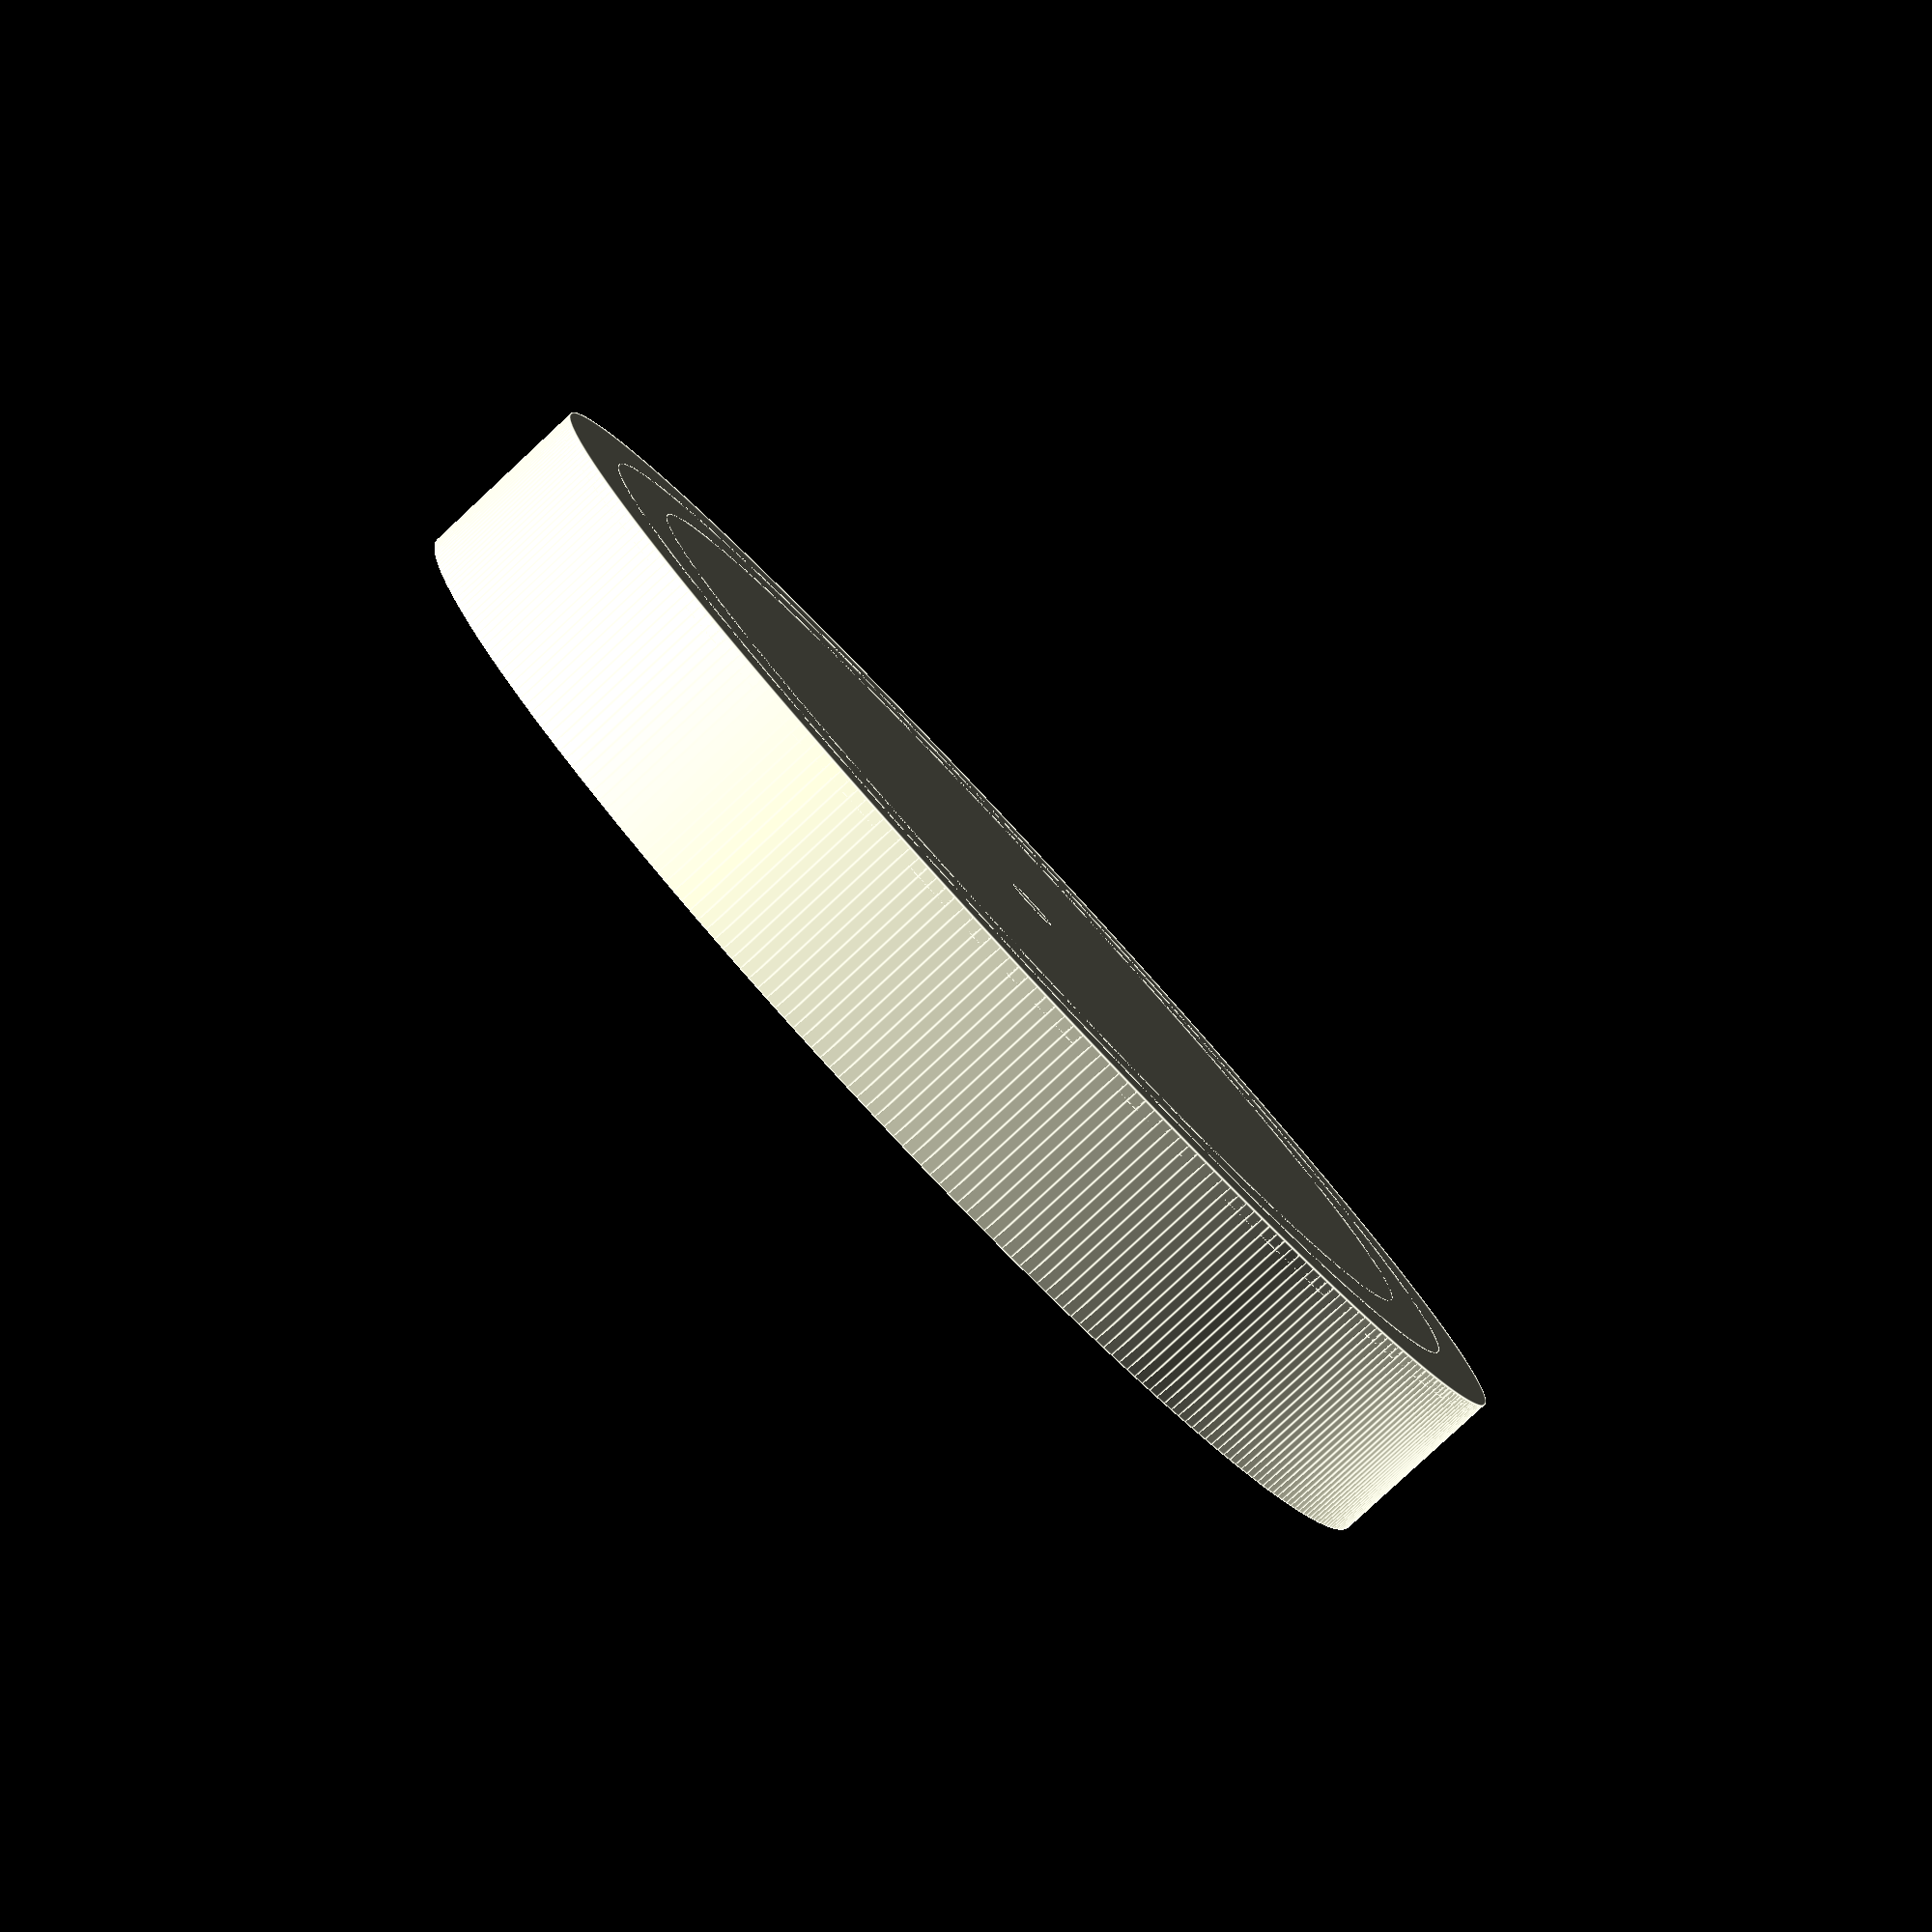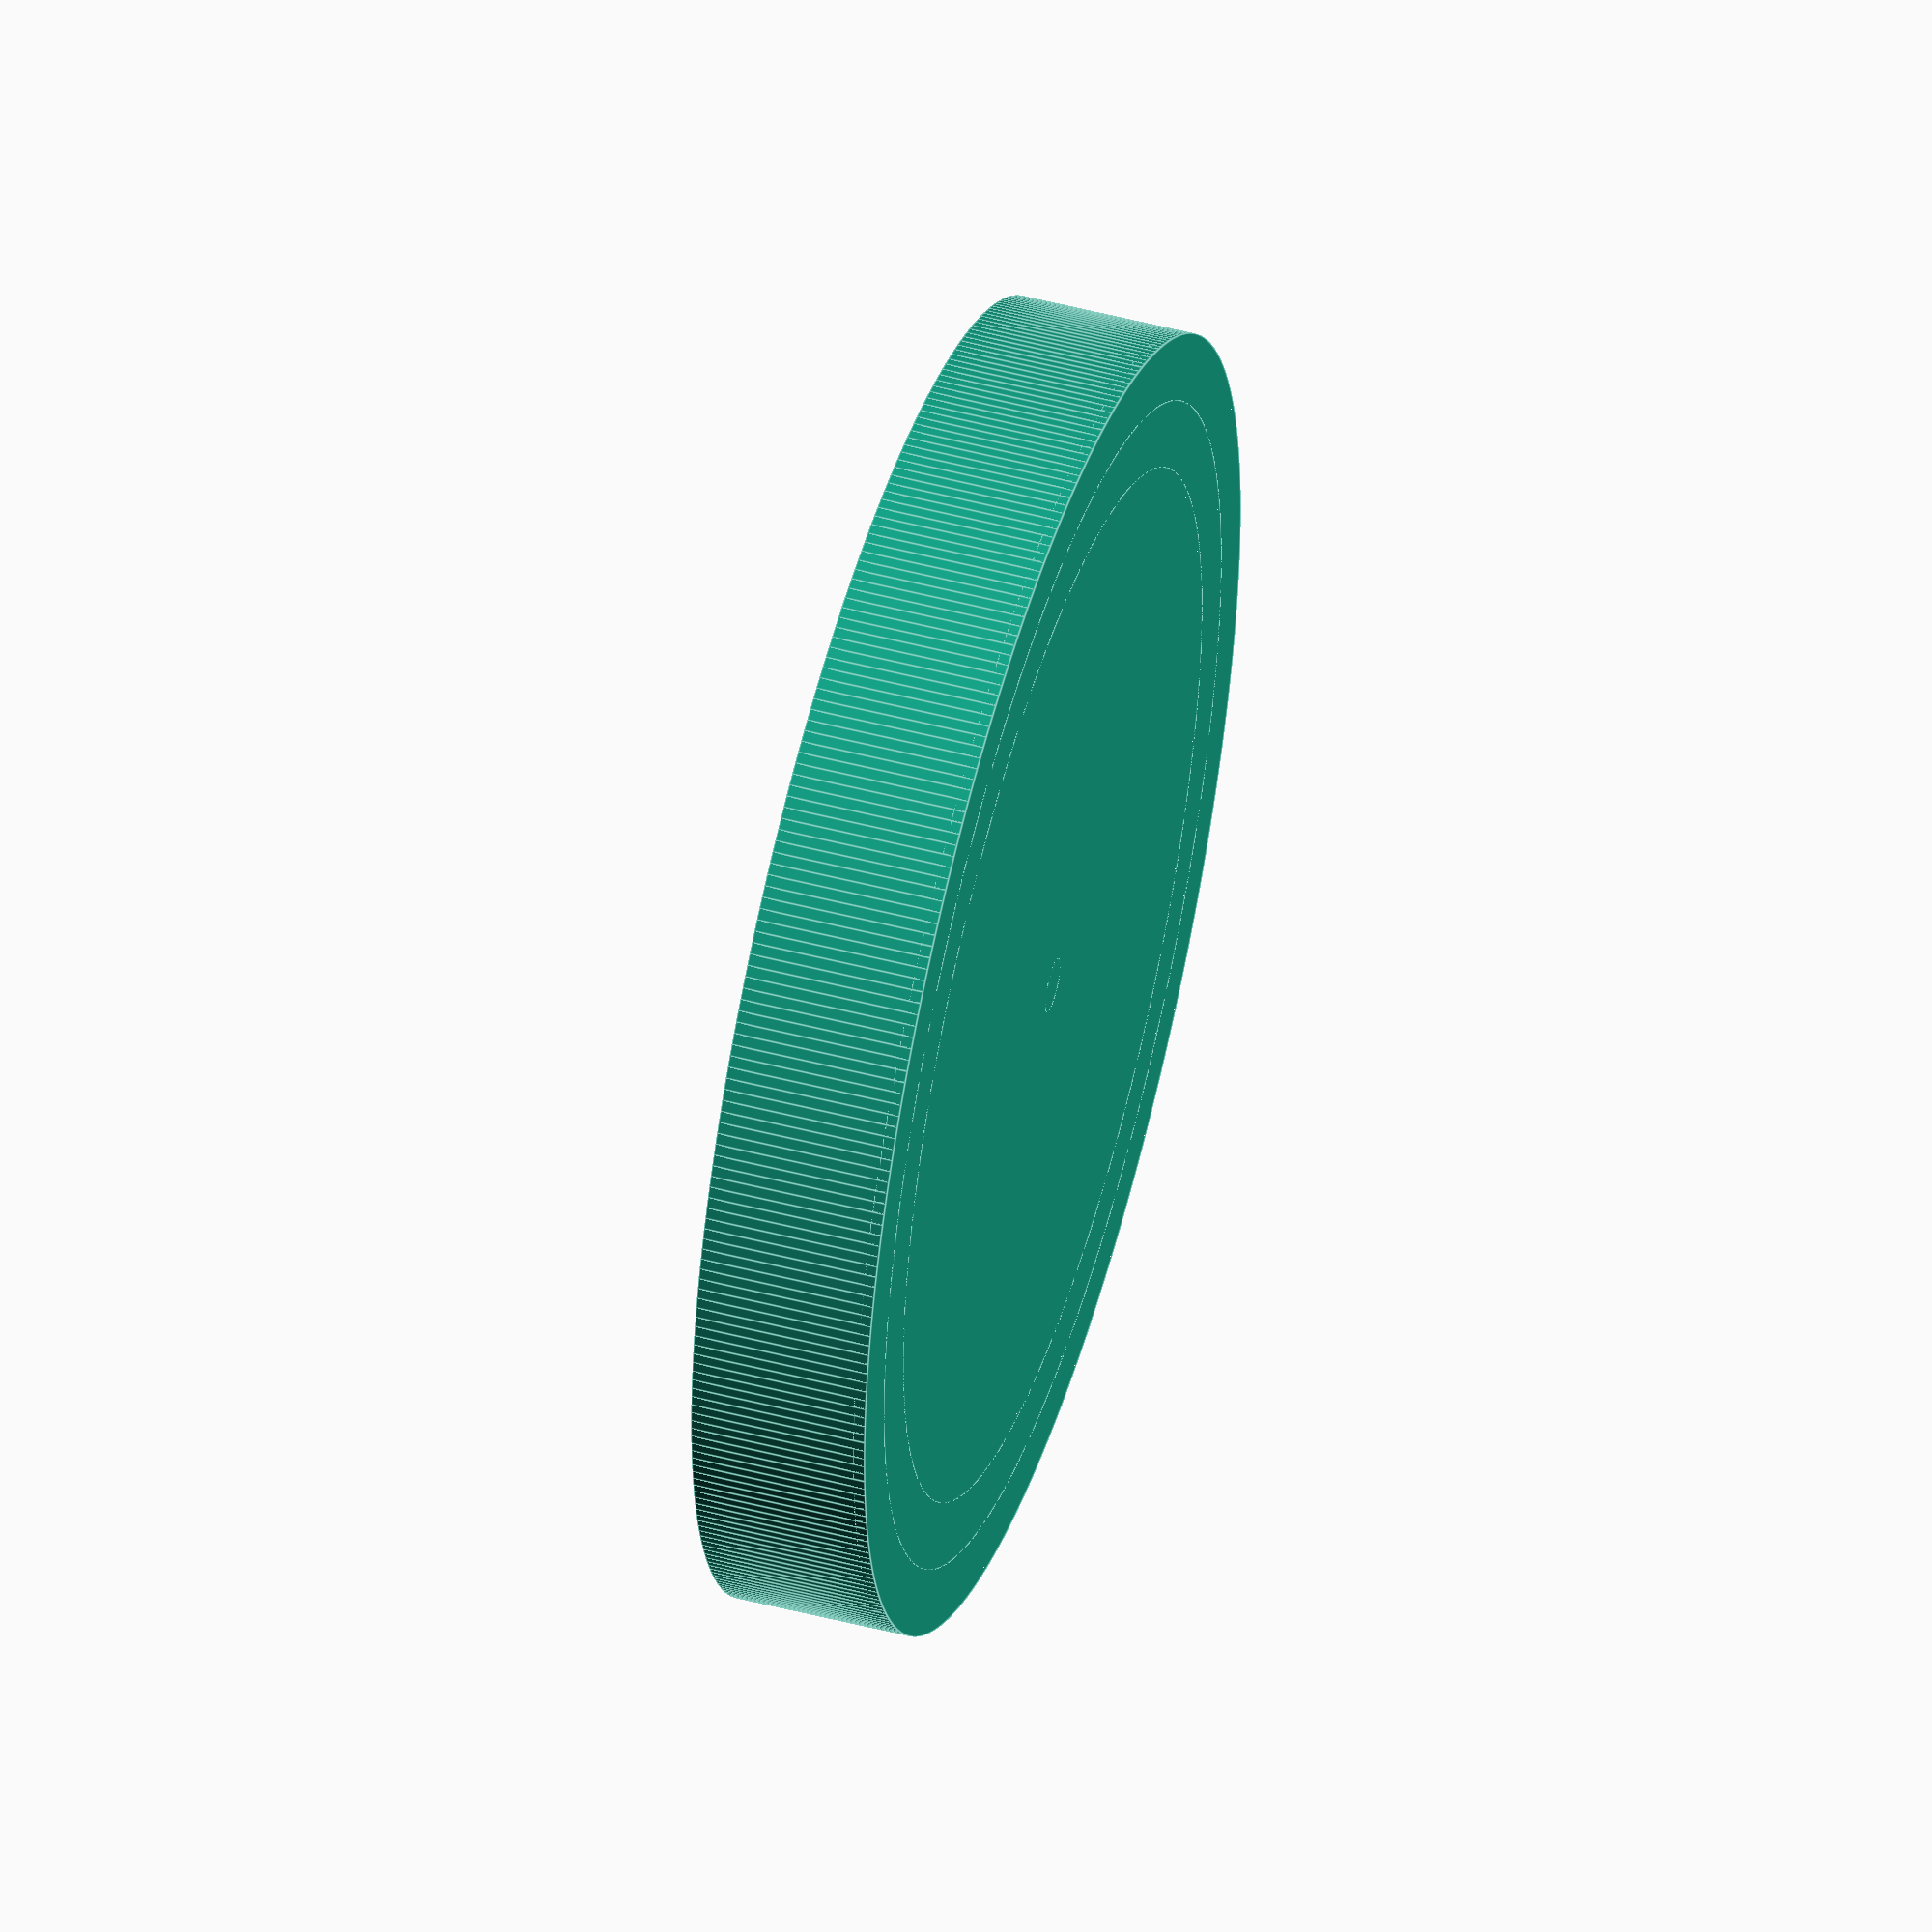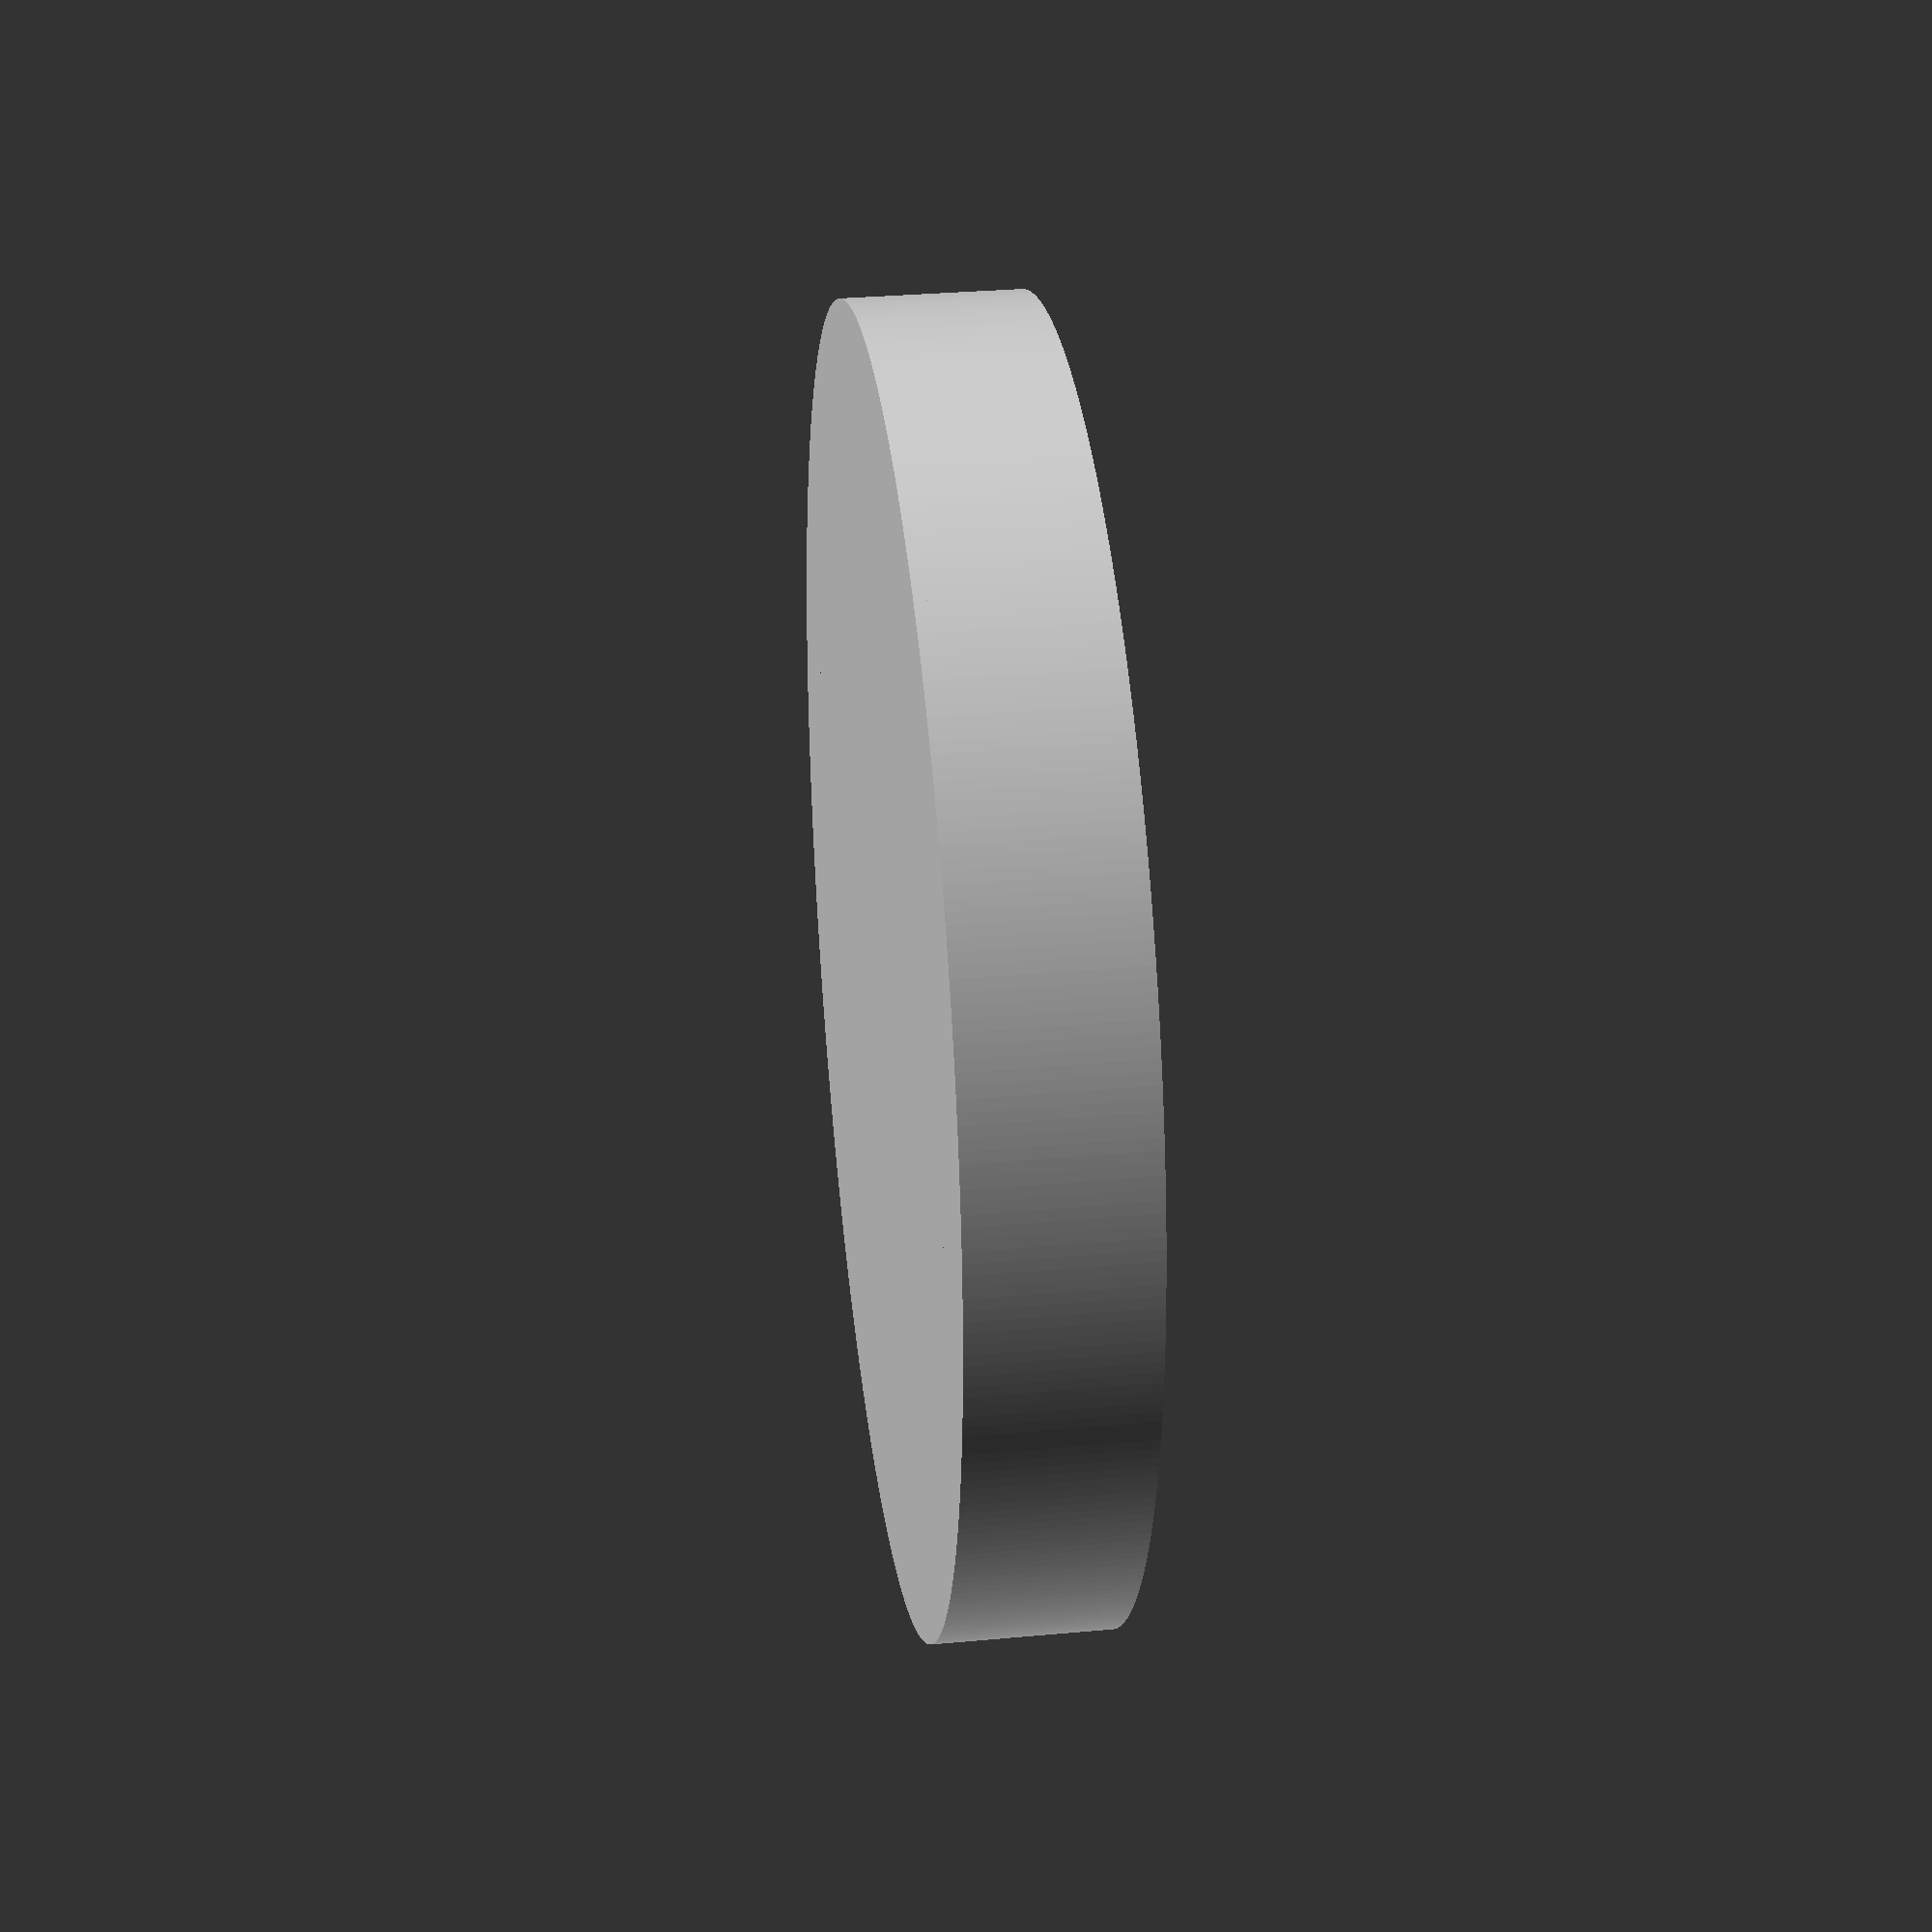
<openscad>
/* Arc radii are 

129
146
163

*/

cylinder(h = 3, r=166, $fn=360);

difference() {
    cylinder(h = 45, r=166, $fn=360);
    cylinder(h = 46, r=164, $fn=360);
}

difference() {
    cylinder(h = 45, r=149, $fn=360);
    cylinder(h = 46, r=147, $fn=360);
}

difference() {
    cylinder(h = 45, r=132, $fn=360);
    cylinder(h = 46, r=130, $fn=360);
}

difference() {
    cylinder(h = 5, r=7);
    cylinder(h = 5, r=3);
}

</openscad>
<views>
elev=262.8 azim=4.4 roll=47.1 proj=p view=edges
elev=131.8 azim=338.6 roll=73.6 proj=o view=edges
elev=149.0 azim=314.3 roll=277.5 proj=p view=solid
</views>
